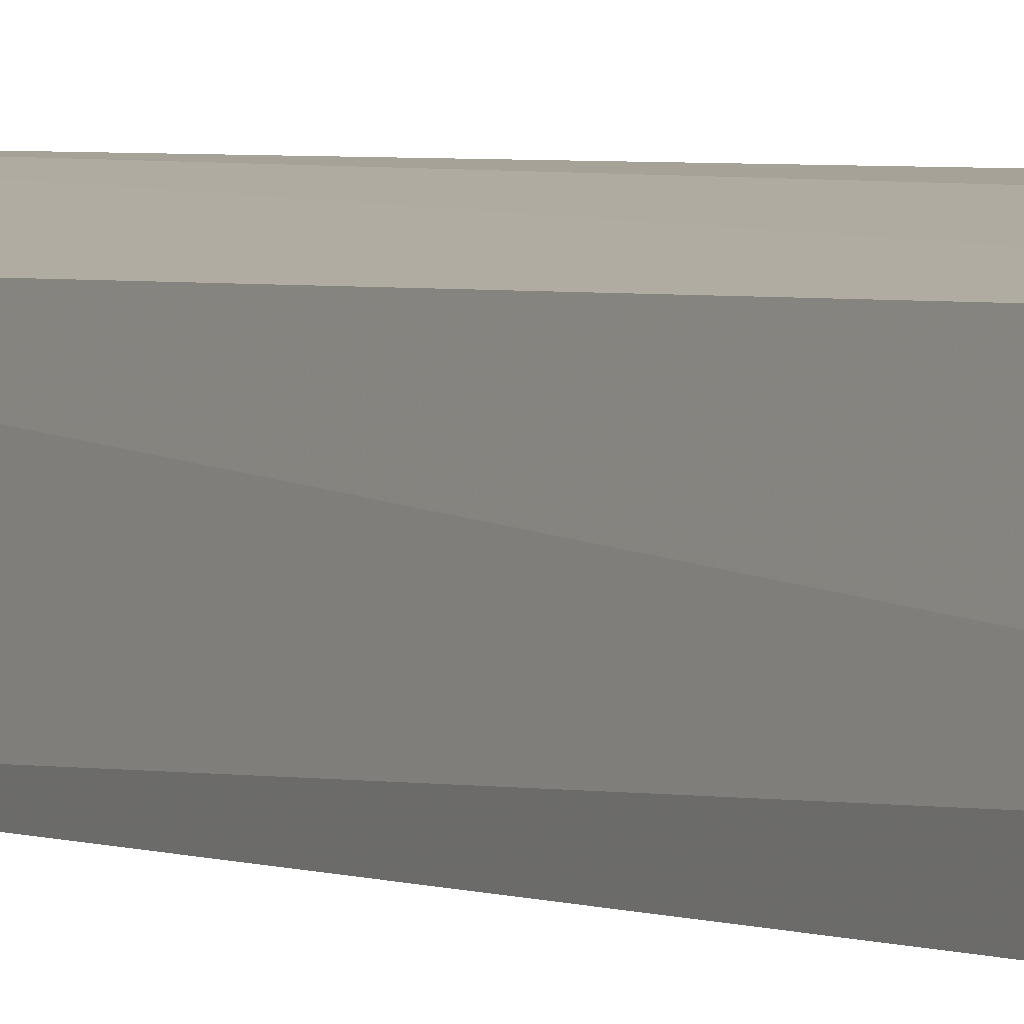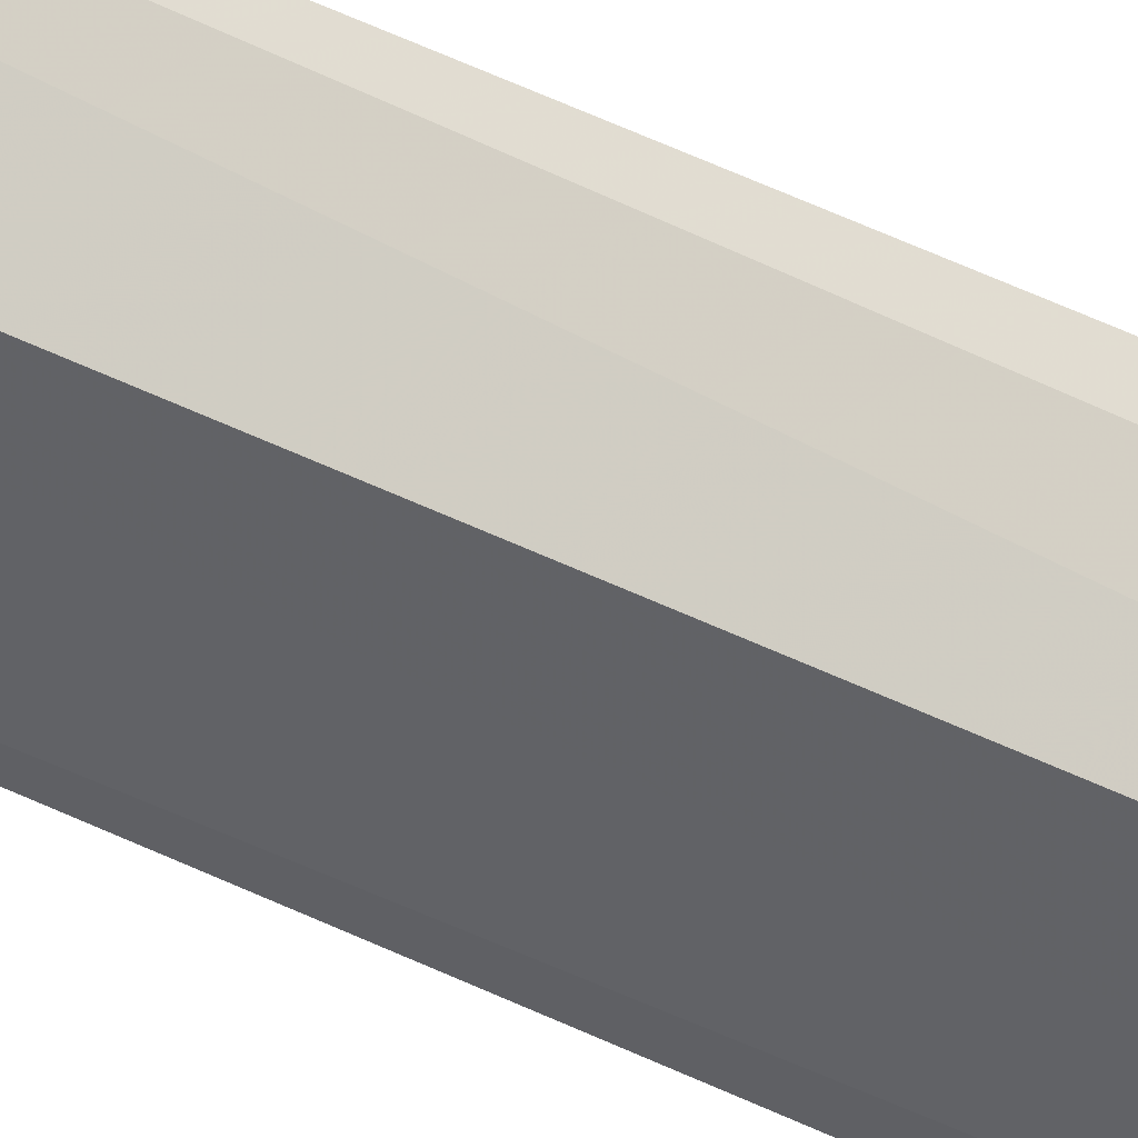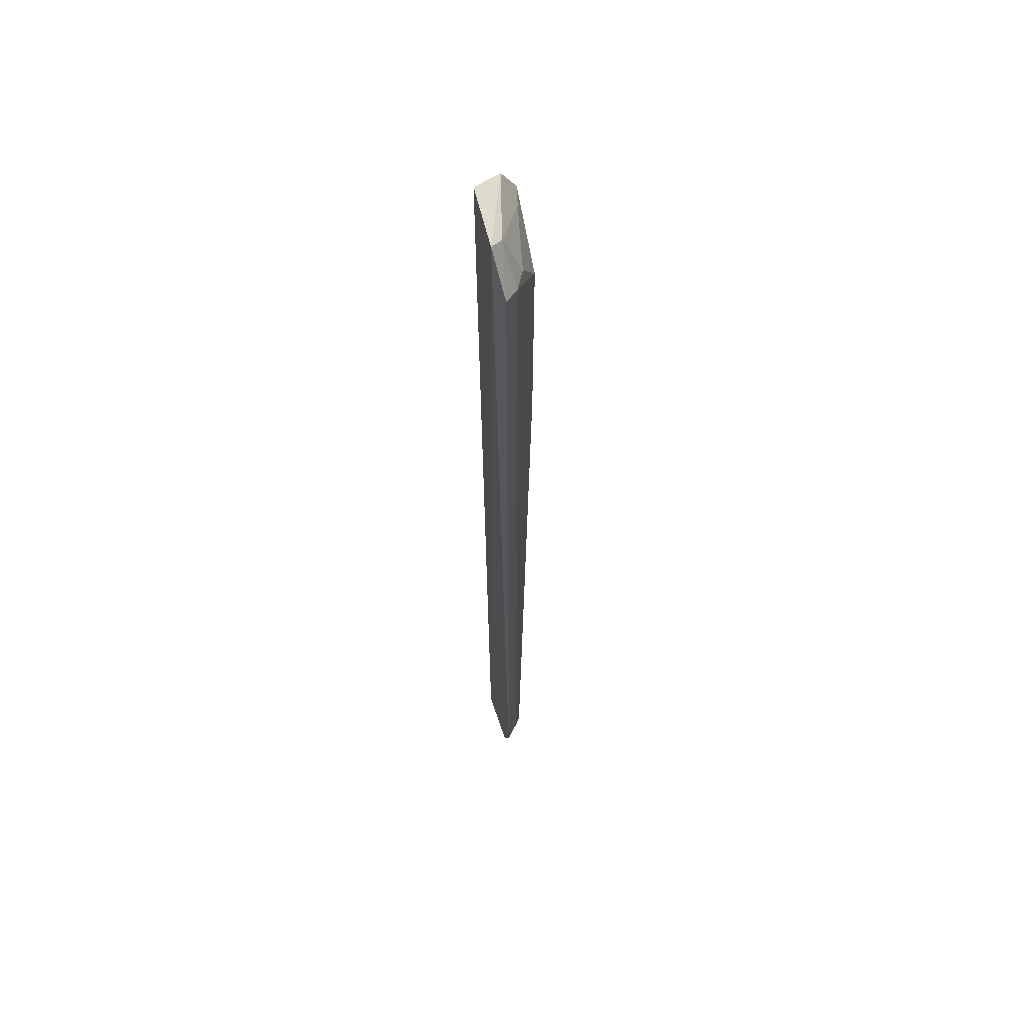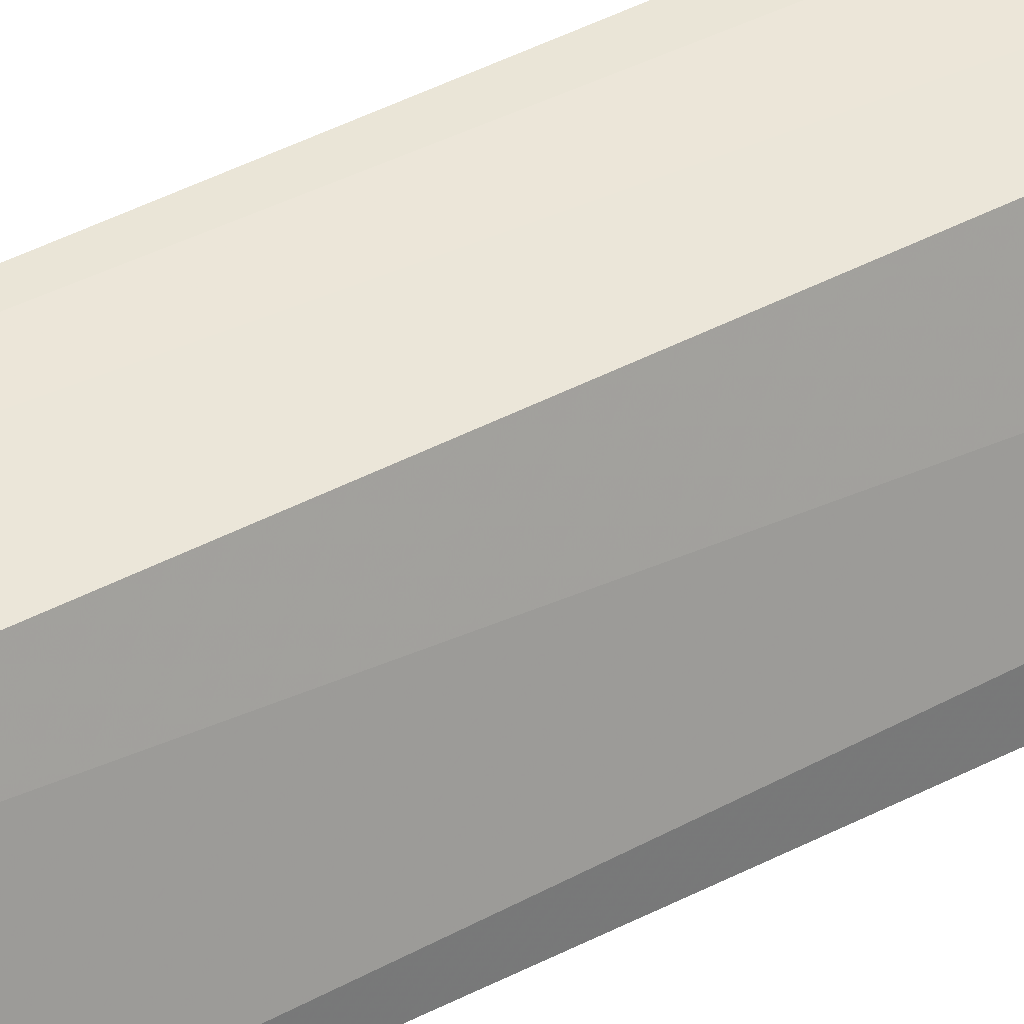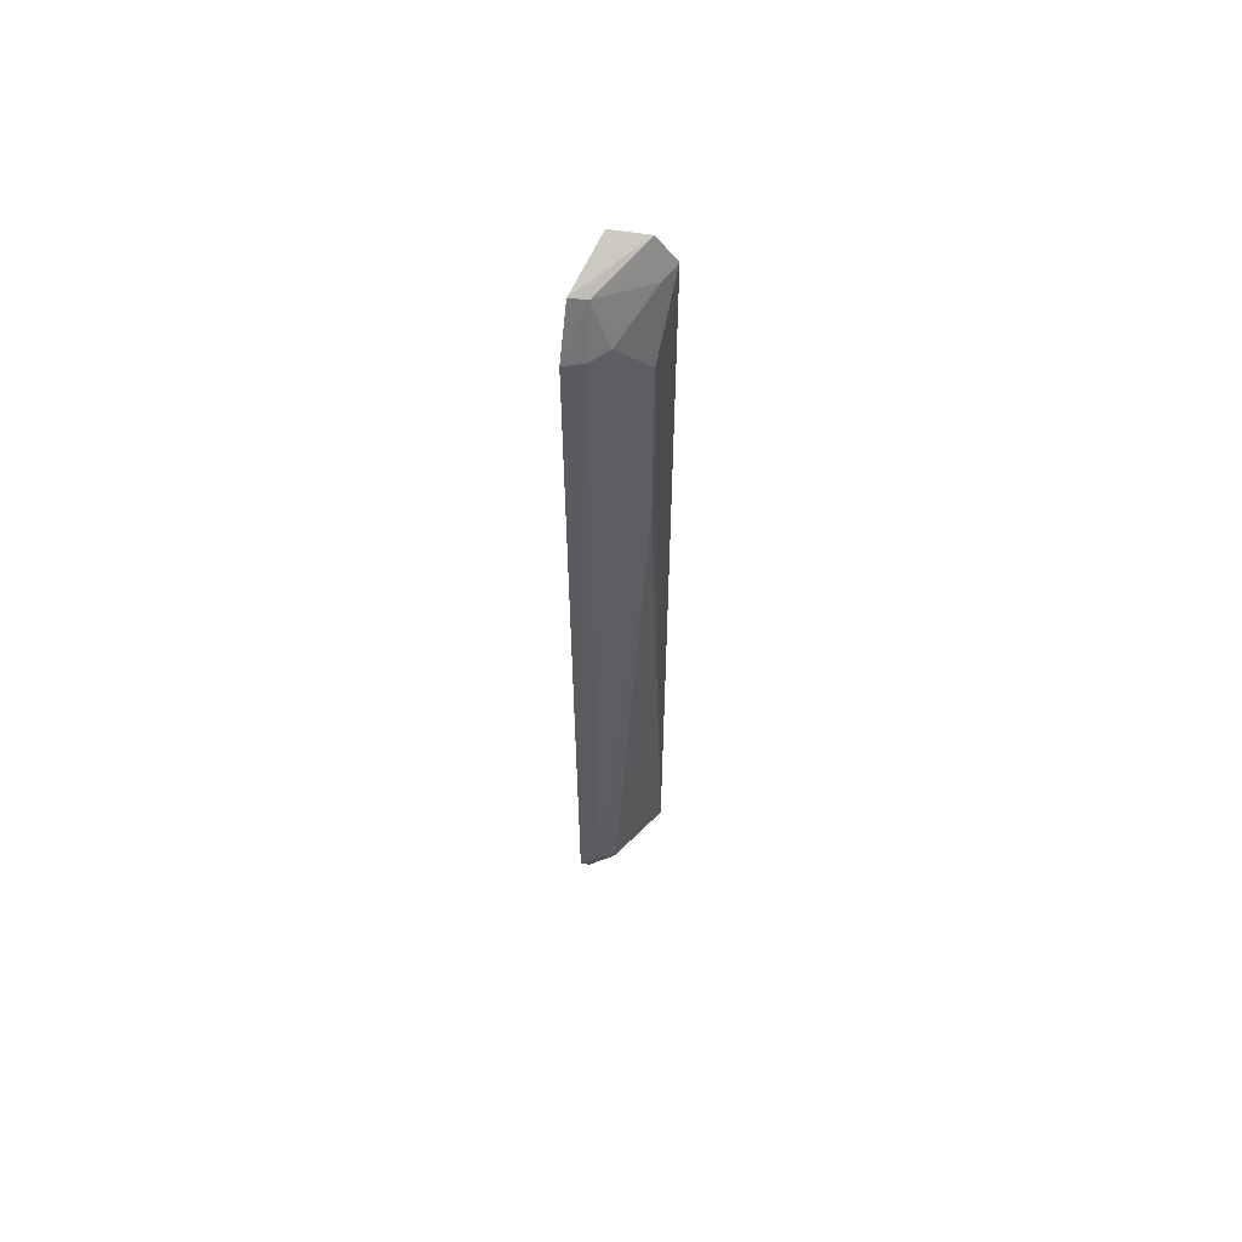
<metadata>
{"format":"obj","ext":"obj","renderer":"f3d","projection":"perspective","resolution":1024,"background":"white","views":[{"elev":1.9,"azim":-26.0,"up":"+Y"},{"elev":58.0,"azim":-64.1,"up":"+Y"},{"elev":57.3,"azim":-30.4,"up":"+Z"},{"elev":34.8,"azim":-126.8,"up":"+Y"},{"elev":59.7,"azim":12.9,"up":"+Z"}]}
</metadata>
<code>
v 0.07477 -0.1078 0.04856
v 0.1155 -0.04995 -0.4985
v 0.1104 -0.07735 0.01939
v 0.1038 -0.05234 0.07816
v 0.08596 -0.06159 -0.4984
v 0.1147 -0.0504 0.0609
v 0.08591 -0.1009 -0.4746
v 0.08386 -0.059 0.08446
v 0.09417 -0.0918 0.04618
v 0.09413 -0.09131 -0.488
v 0.07532 -0.1078 -0.4747
v 0.07481 -0.09241 0.07638
v 0.109 -0.06122 0.05881
v 0.08536 -0.1014 0.04593
v 0.1103 -0.07716 -0.09822
v 0.07816 -0.09697 -0.4985
v 0.08359 -0.08857 0.07283
v 0.08874 -0.09001 -0.4985
v 0.1093 -0.06105 -0.4966
f 6 3 2
f 6 2 4
f 8 4 2
f 8 2 5
f 11 10 7
f 12 4 8
f 12 11 1
f 12 8 5
f 12 5 11
f 13 9 3
f 13 3 6
f 13 6 4
f 14 7 3
f 14 3 9
f 14 11 7
f 14 1 11
f 15 10 2
f 15 2 3
f 15 3 7
f 15 7 10
f 16 5 2
f 16 11 5
f 16 10 11
f 17 4 12
f 17 13 4
f 17 9 13
f 17 14 9
f 17 12 1
f 17 1 14
f 18 16 2
f 18 10 16
f 19 18 2
f 19 2 10
f 19 10 18

</code>
